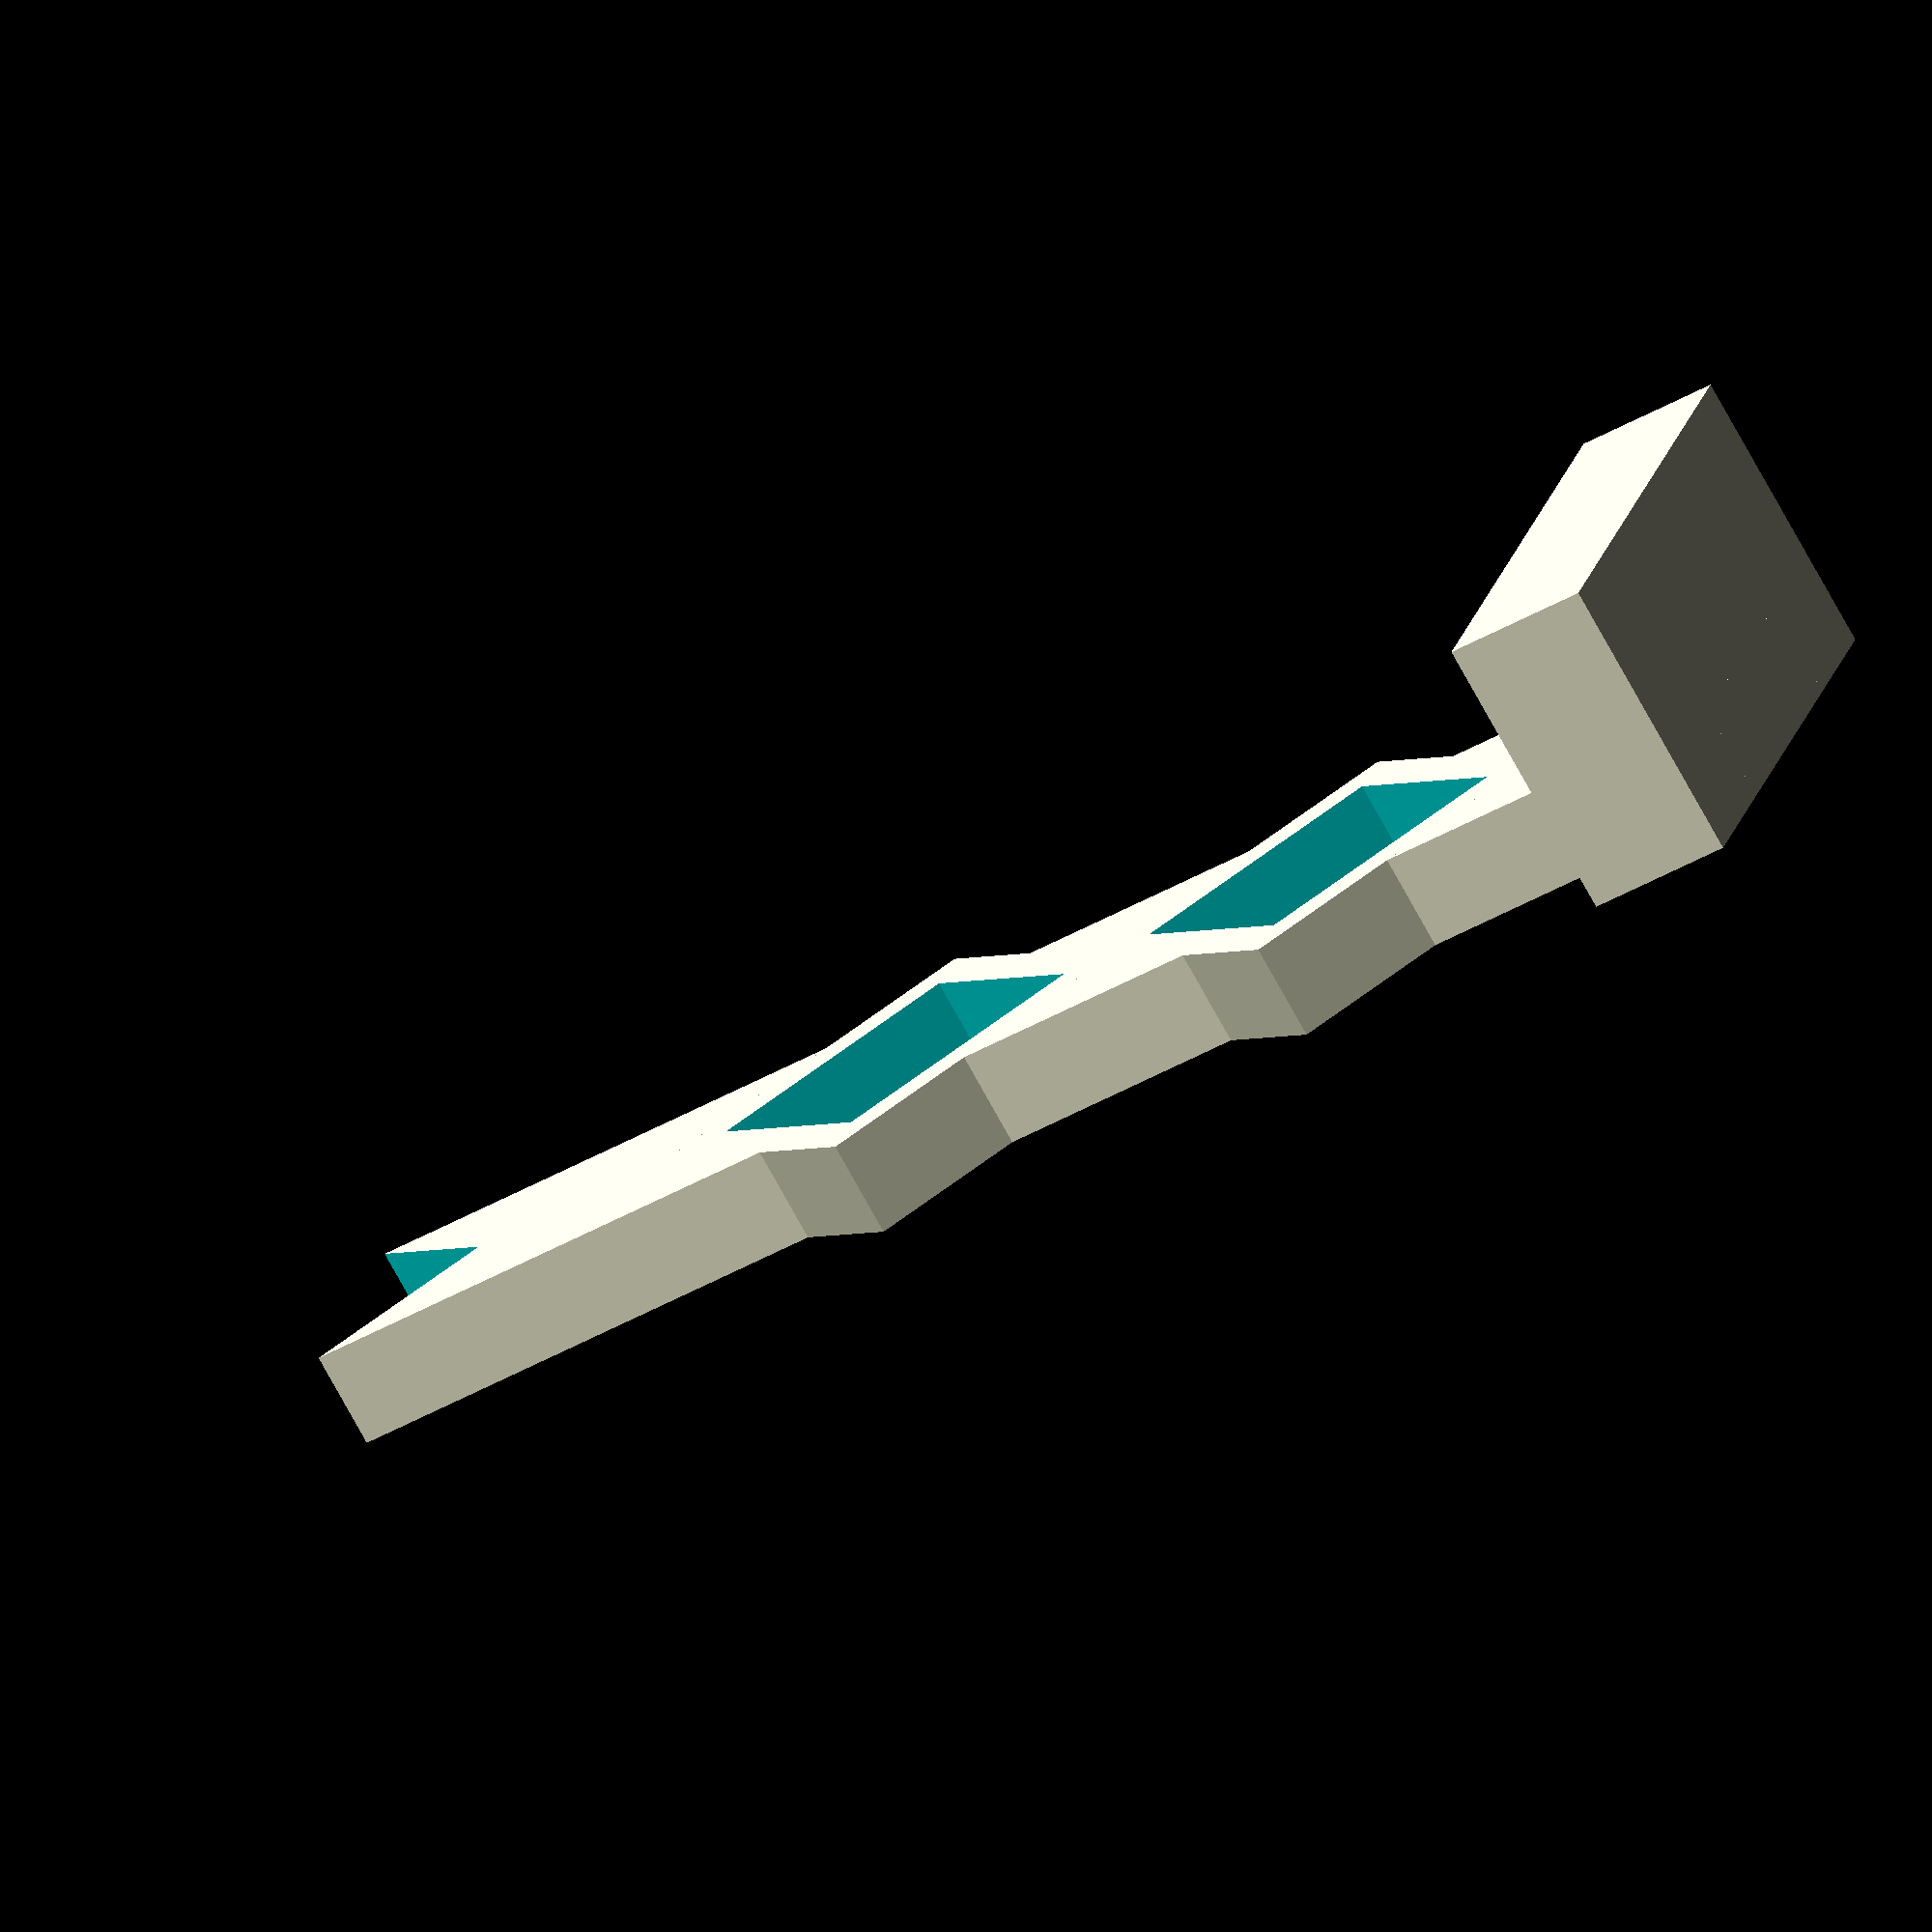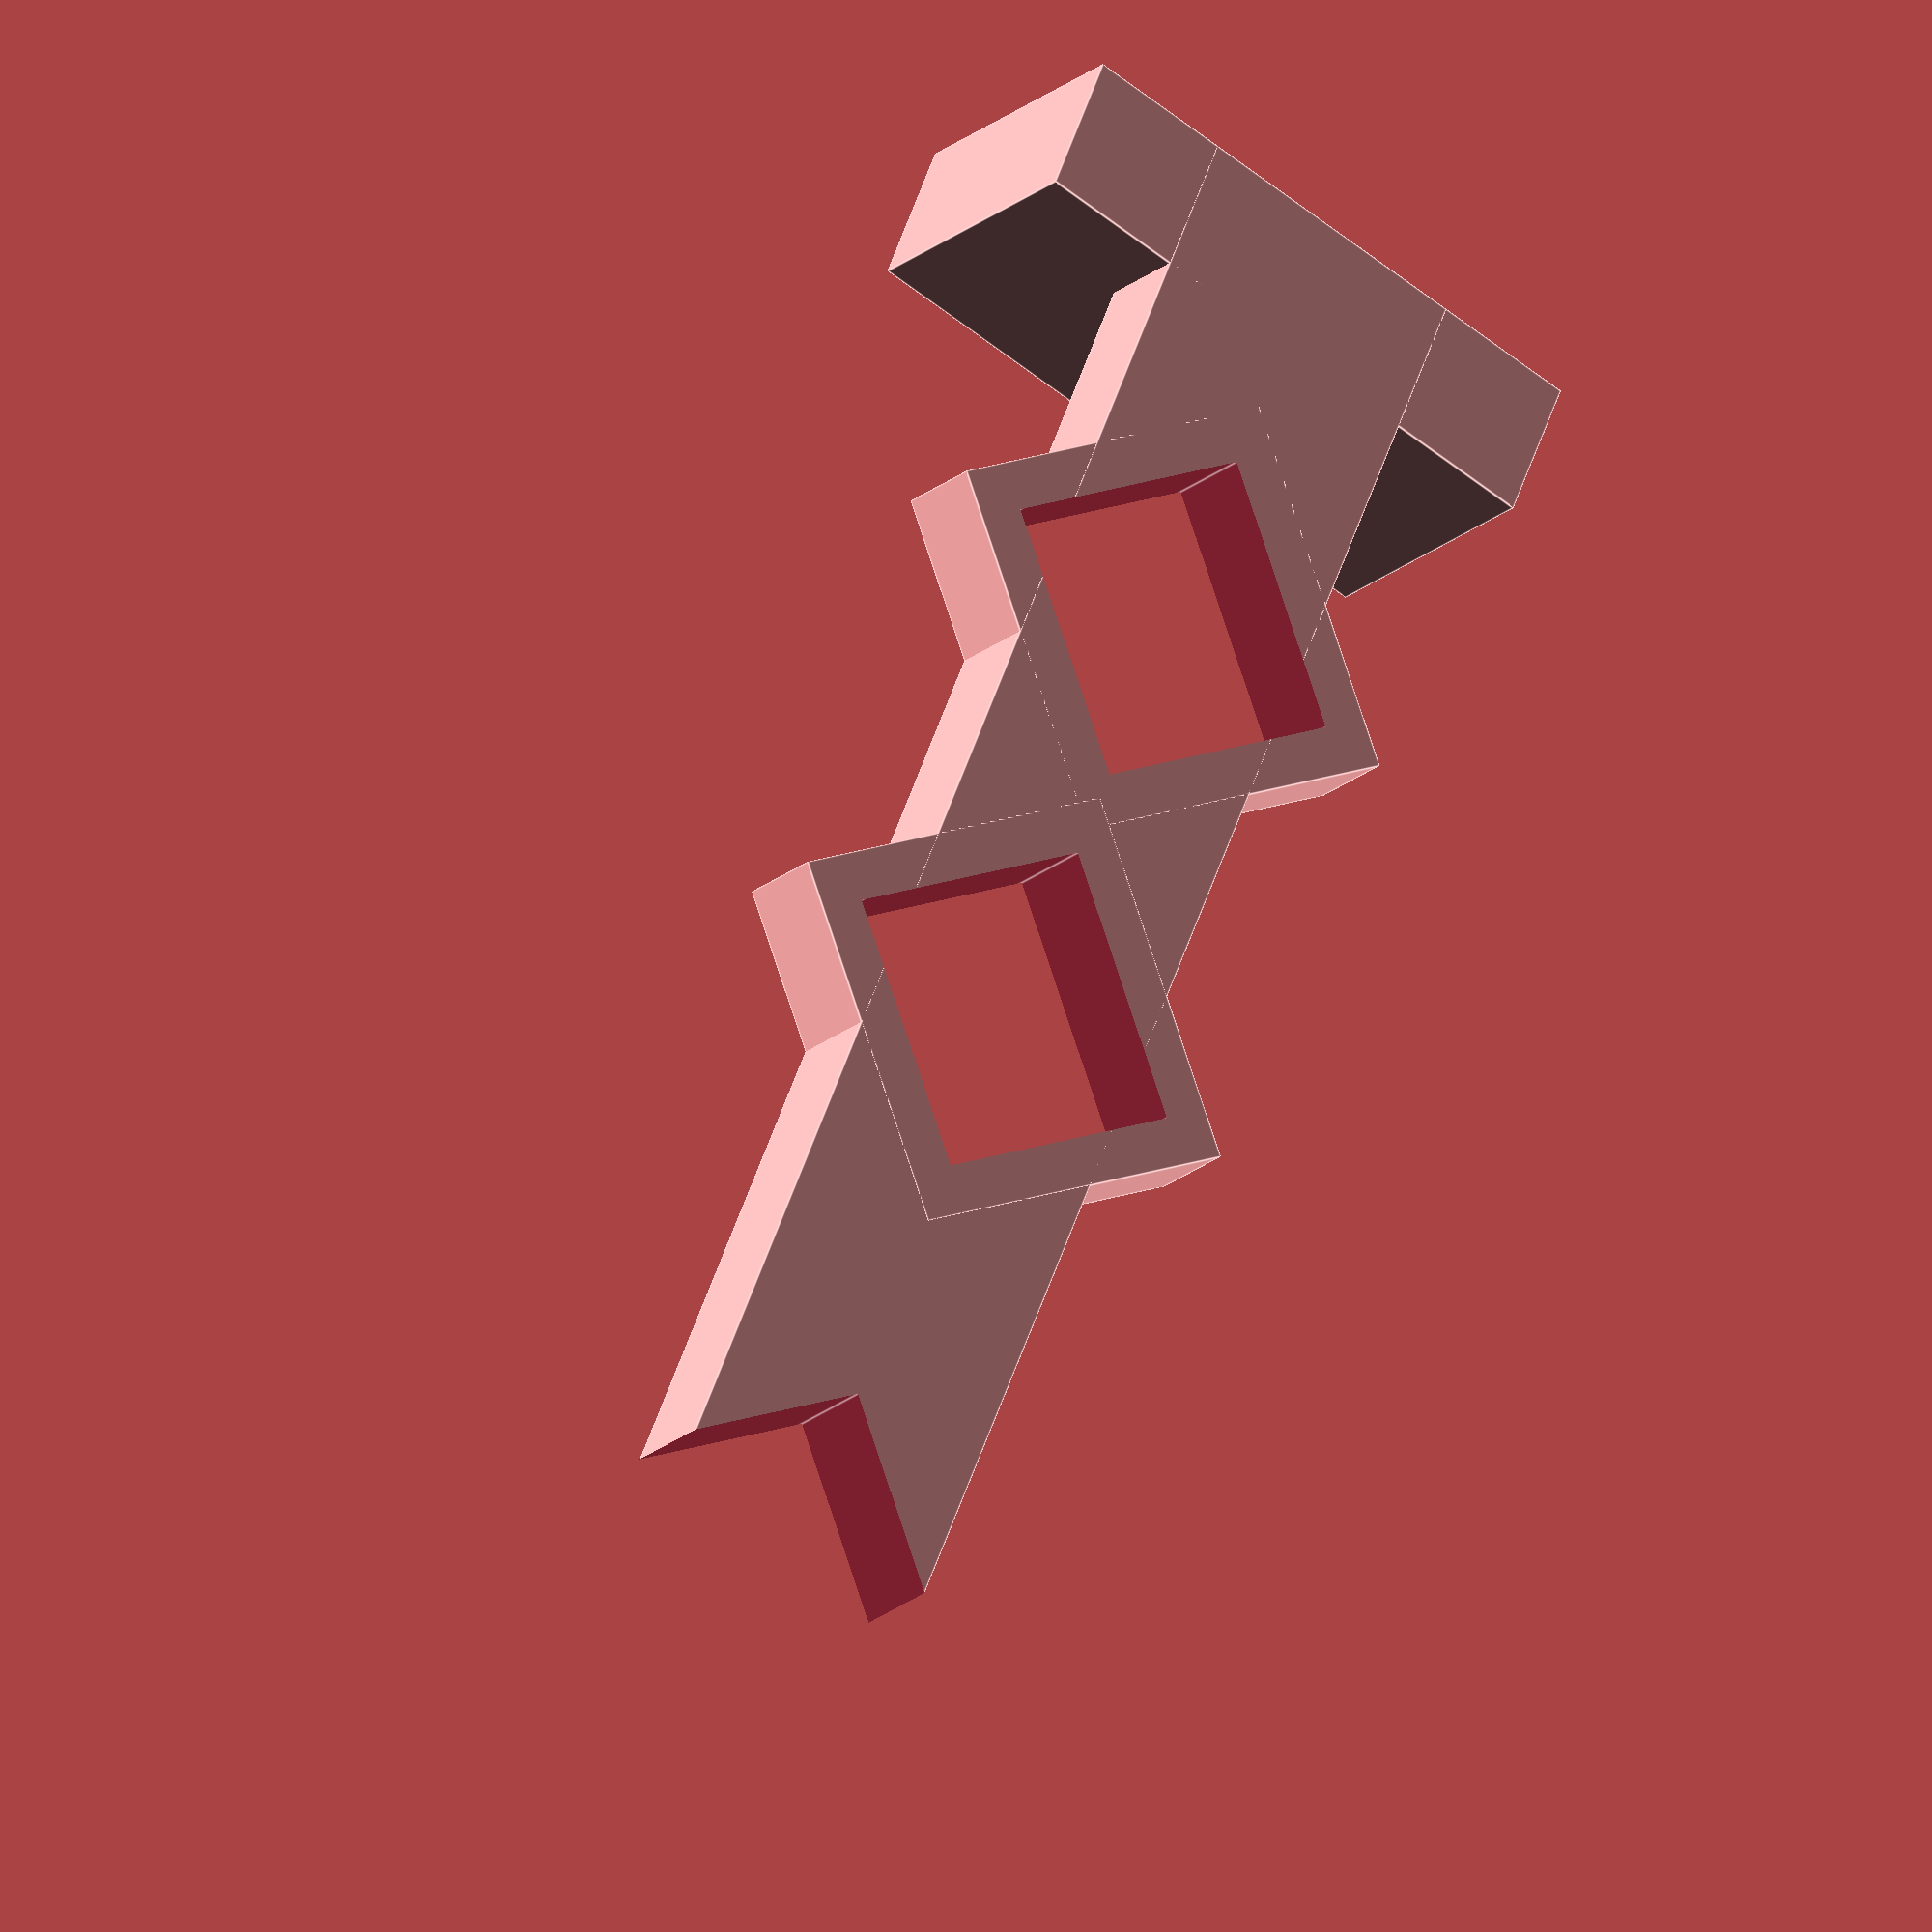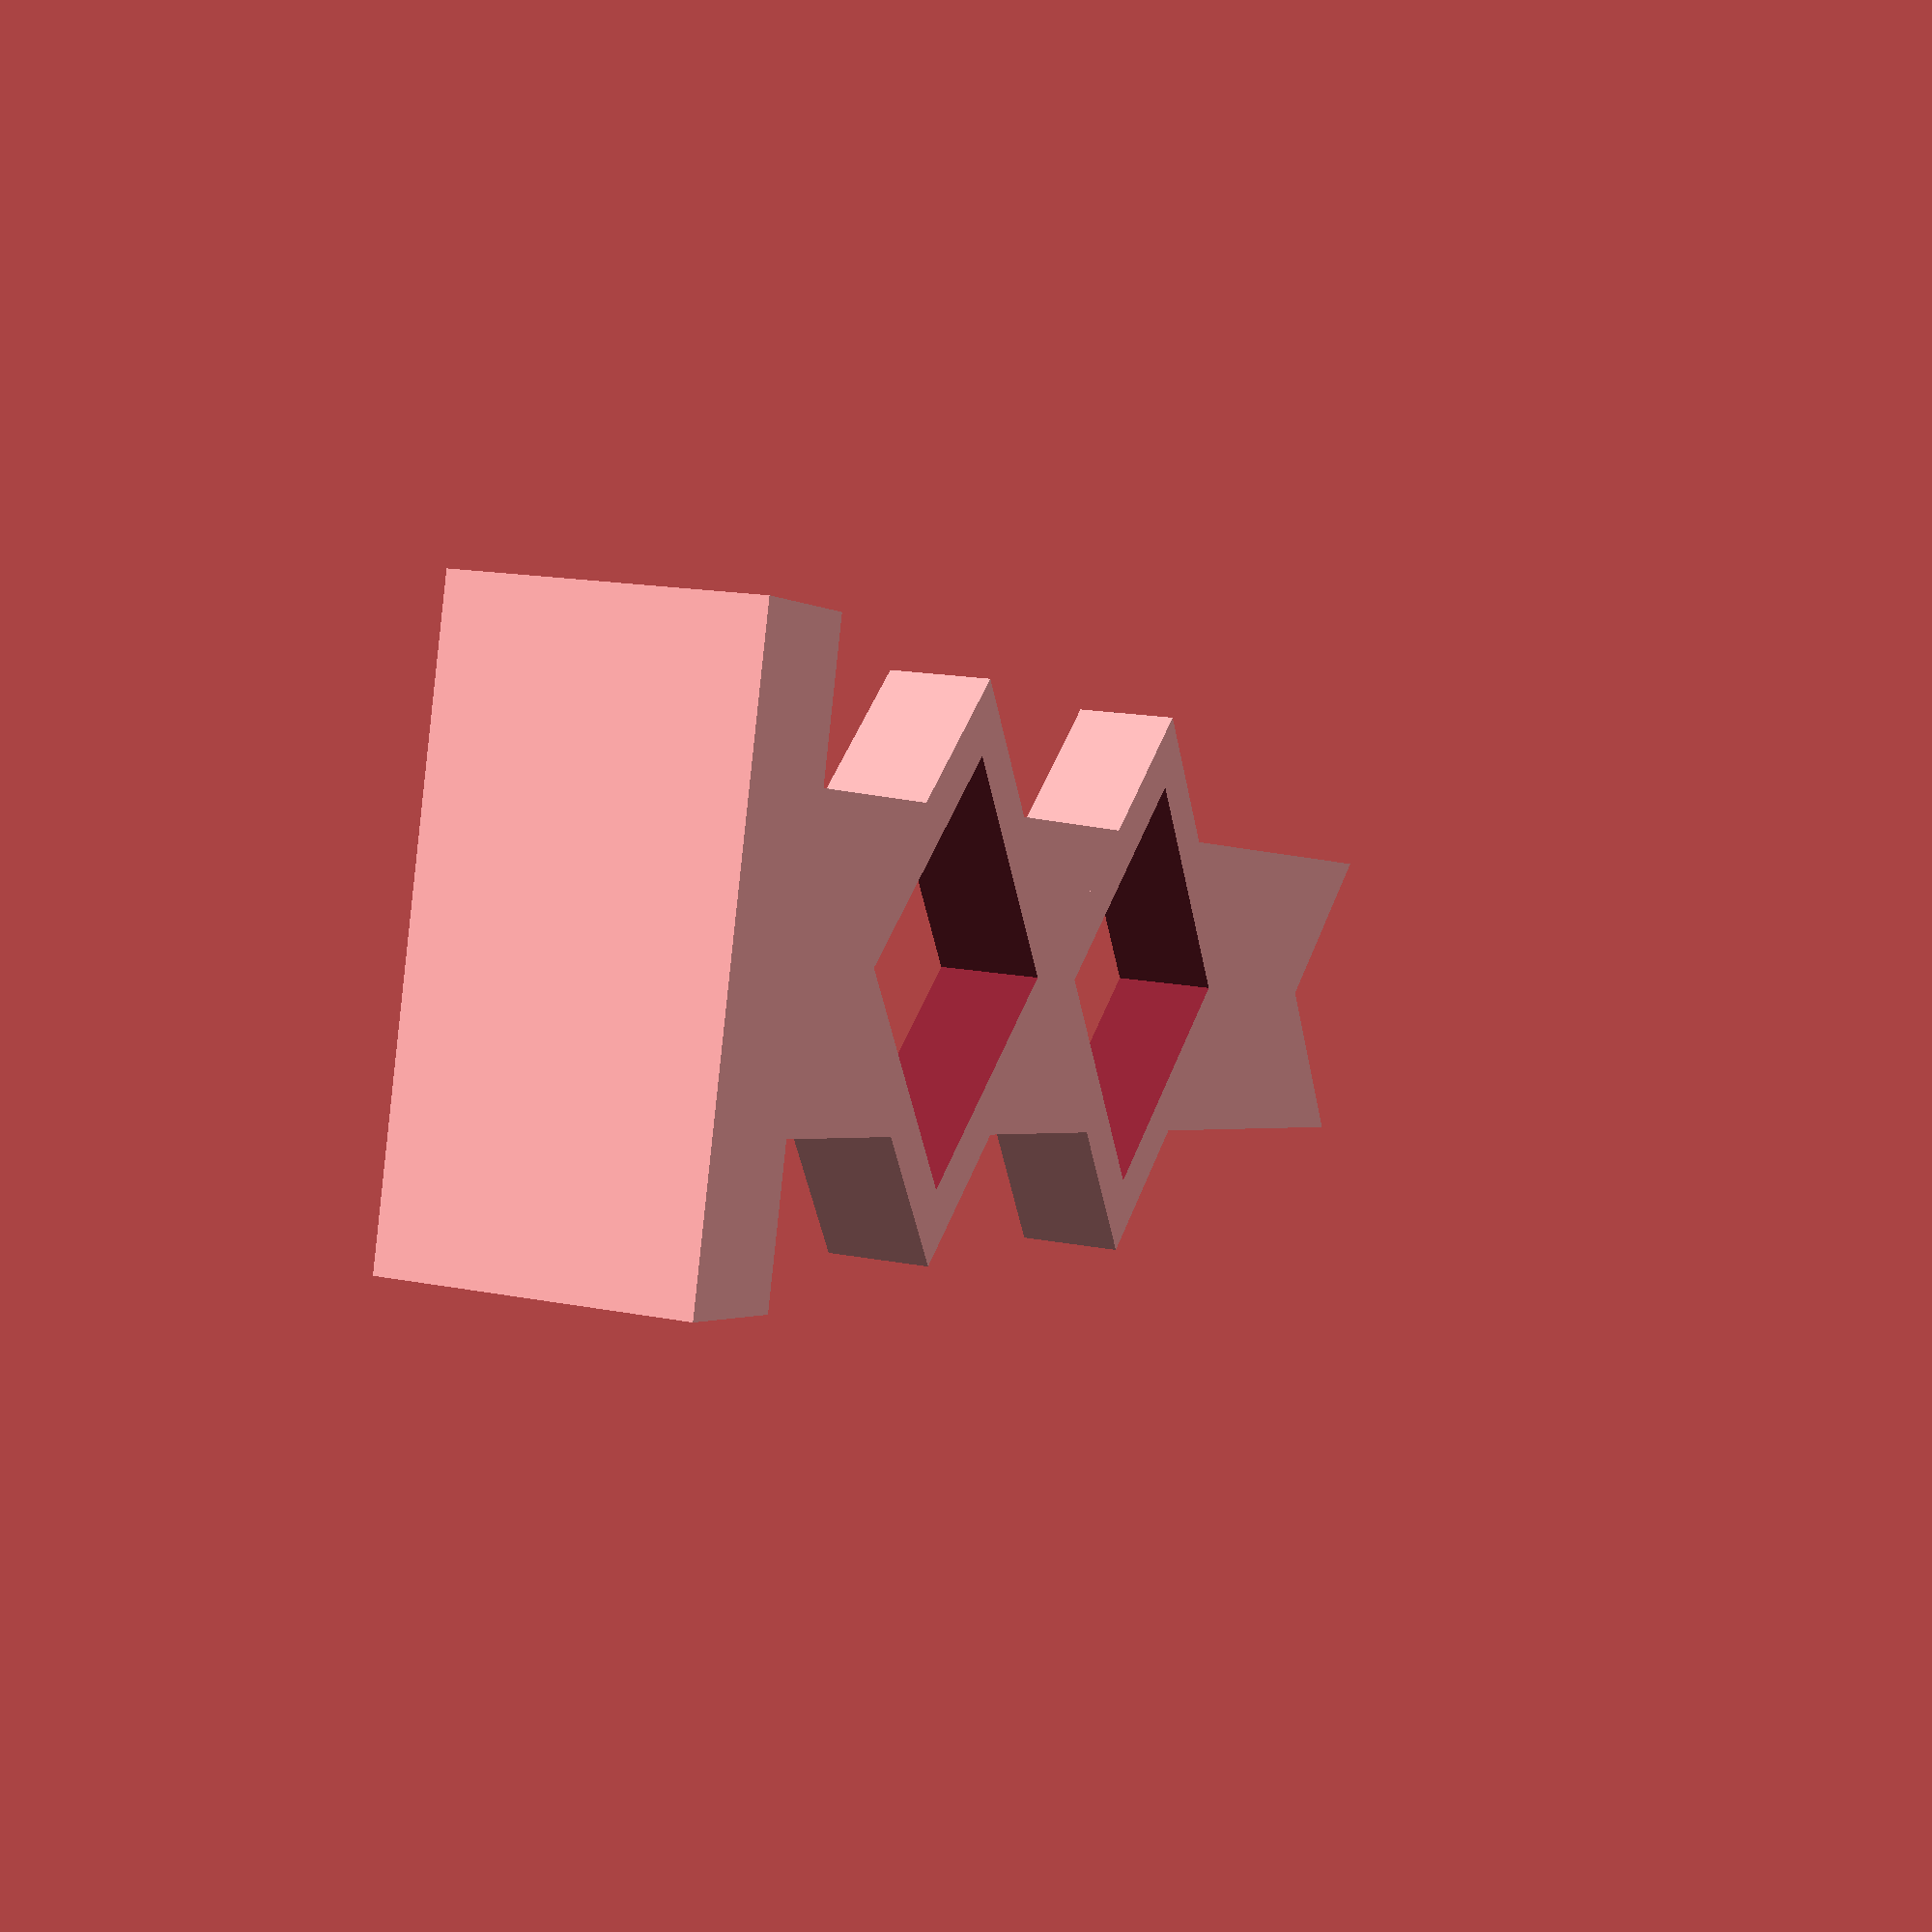
<openscad>
//Parametric Rod Brace, by ggroloff 9.19.2018
//Use this to make a rod brace of any length and springiness to prevent unwanted rod motion.

//All units in mm

//the distance between the rod and whatever surface to brace against,(round up by ~0.5)
rod_distance=31.5;

//The diameter of the rod
rod_diameter = 8;

//Width of the support
support_width = 6;

//Thickness of the support
support_thickness = 2;

//Thickness of the base
base_plate_thickness = 3;

//Width of the base
base_plate_width = 12;

//Length of the base
base_plate_length = 6;

//Offset of the base from the support
base_plate_offset = 0;

//Length of the spring, related to spring travel distance (set to 0 for no spring)
spring_length = 8;

//Thickness of the spring walls, related to spring constant K
spring_thickness = 1.0;

//Position of the spring 1 on the support
spring1_height = 10;

//Position of spring 2 on the support (set to the same as spring 1 for 1 spring)
spring2_height = 20;


/*[Hidden]*/
//code starts here

module body() {
    translate ([-base_plate_width/2+base_plate_offset,0,0]) cube ([base_plate_width,base_plate_thickness,base_plate_length]);
    translate ([-support_width/2,0,0]) cube ([support_width,rod_distance+rod_diameter/2,support_thickness]);
    translate ([0,spring1_height, support_thickness/2]) rotate ([0,0,45]) cube ([spring_length/1.41421356237+spring_thickness*2,spring_length/1.41421356237+spring_thickness*2,support_thickness], center=true);
    translate ([0,spring2_height, support_thickness/2]) rotate ([0,0,45]) cube ([spring_length/1.41421356237+spring_thickness*2,spring_length/1.41421356237+spring_thickness*2,support_thickness], center=true);
}
//body();

module spring() {
        translate ([0,0,spring_height]) rotate ([0,0,45]) cube ([spring_length/1.41421356237,spring_length/1.41421356237,support_thickness], center=true);
}
//spring();


module rod() {
        cylinder (d=1.41421356237*rod_diameter,h=50,center=true,$fn=4);//render square rod of rod_diameter width
}


difference() {
 body();
translate ([0,rod_distance+rod_diameter/2,0]) rotate ([0,0,0]) rod();//drill out rod
translate ([0,spring1_height,support_thickness/2-.01]) rotate ([0,0,45]) cube ([spring_length/1.41421356237,spring_length/1.41421356237,support_thickness+1], center=true);
translate ([0,spring2_height,support_thickness/2-.01]) rotate ([0,0,45]) cube ([spring_length/1.41421356237,spring_length/1.41421356237,support_thickness+1], center=true);
}

</openscad>
<views>
elev=76.3 azim=284.6 roll=28.9 proj=o view=wireframe
elev=21.2 azim=157.4 roll=145.9 proj=o view=edges
elev=164.4 azim=74.2 roll=67.2 proj=p view=wireframe
</views>
